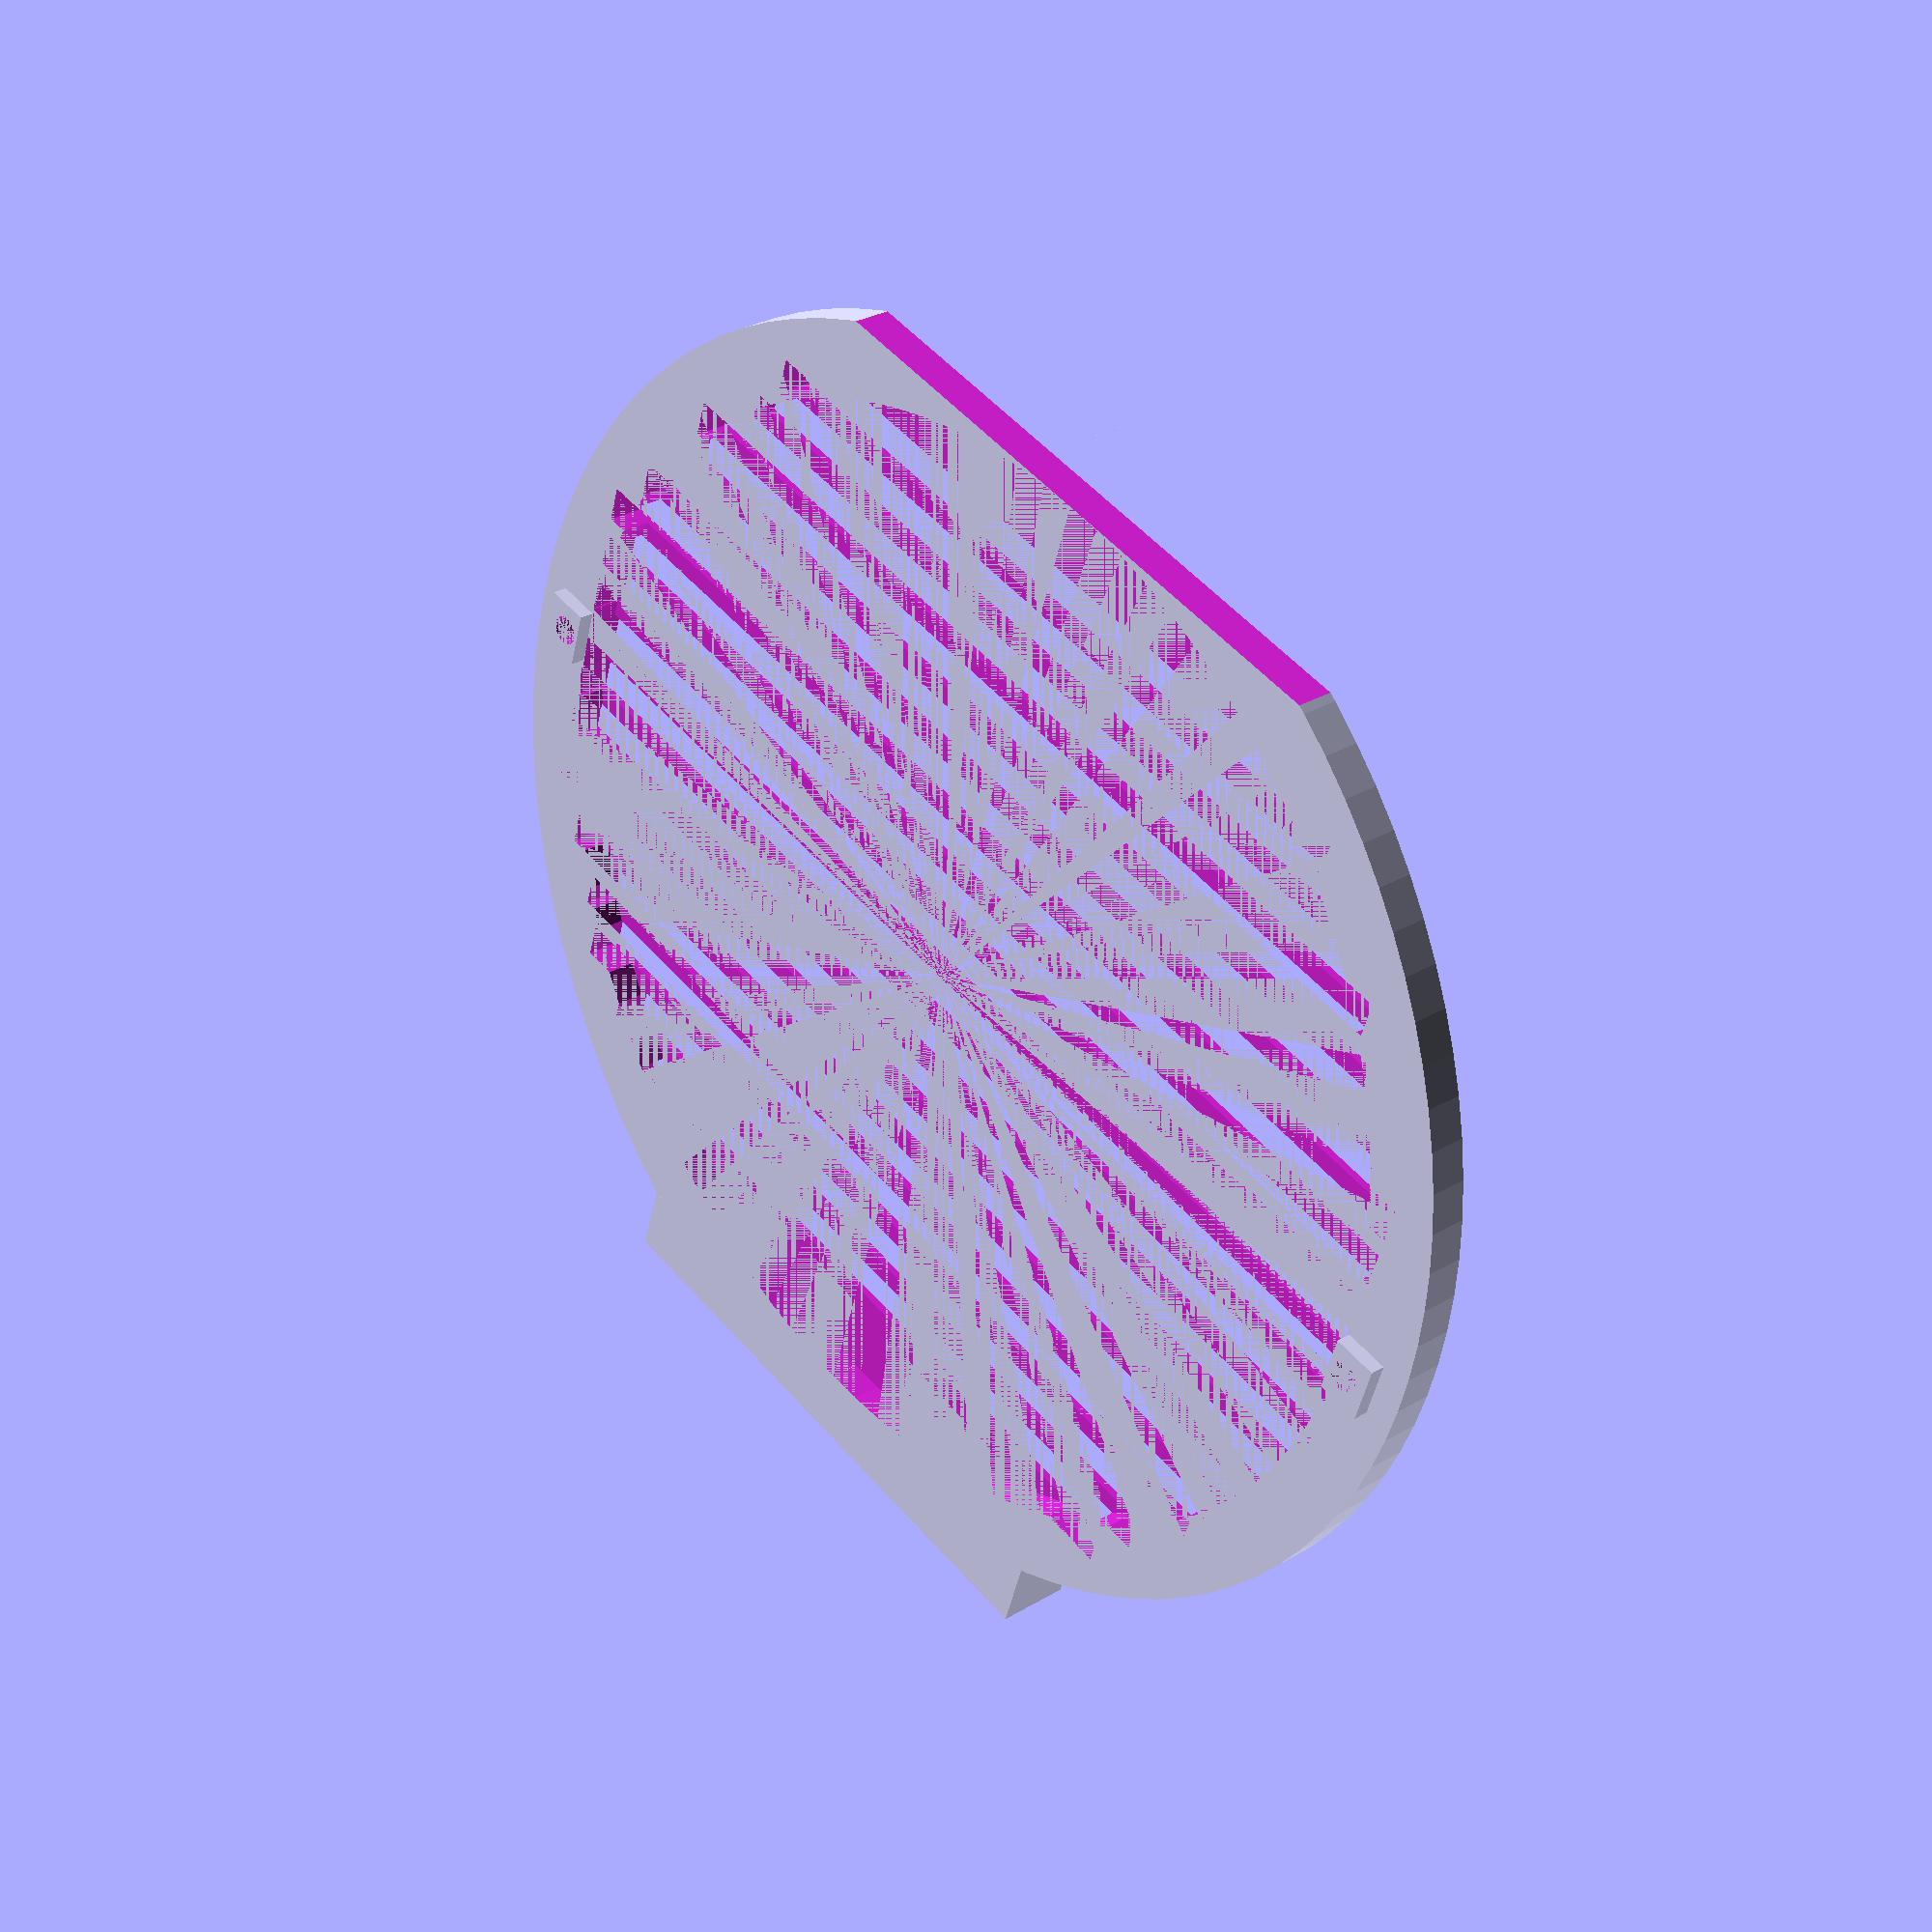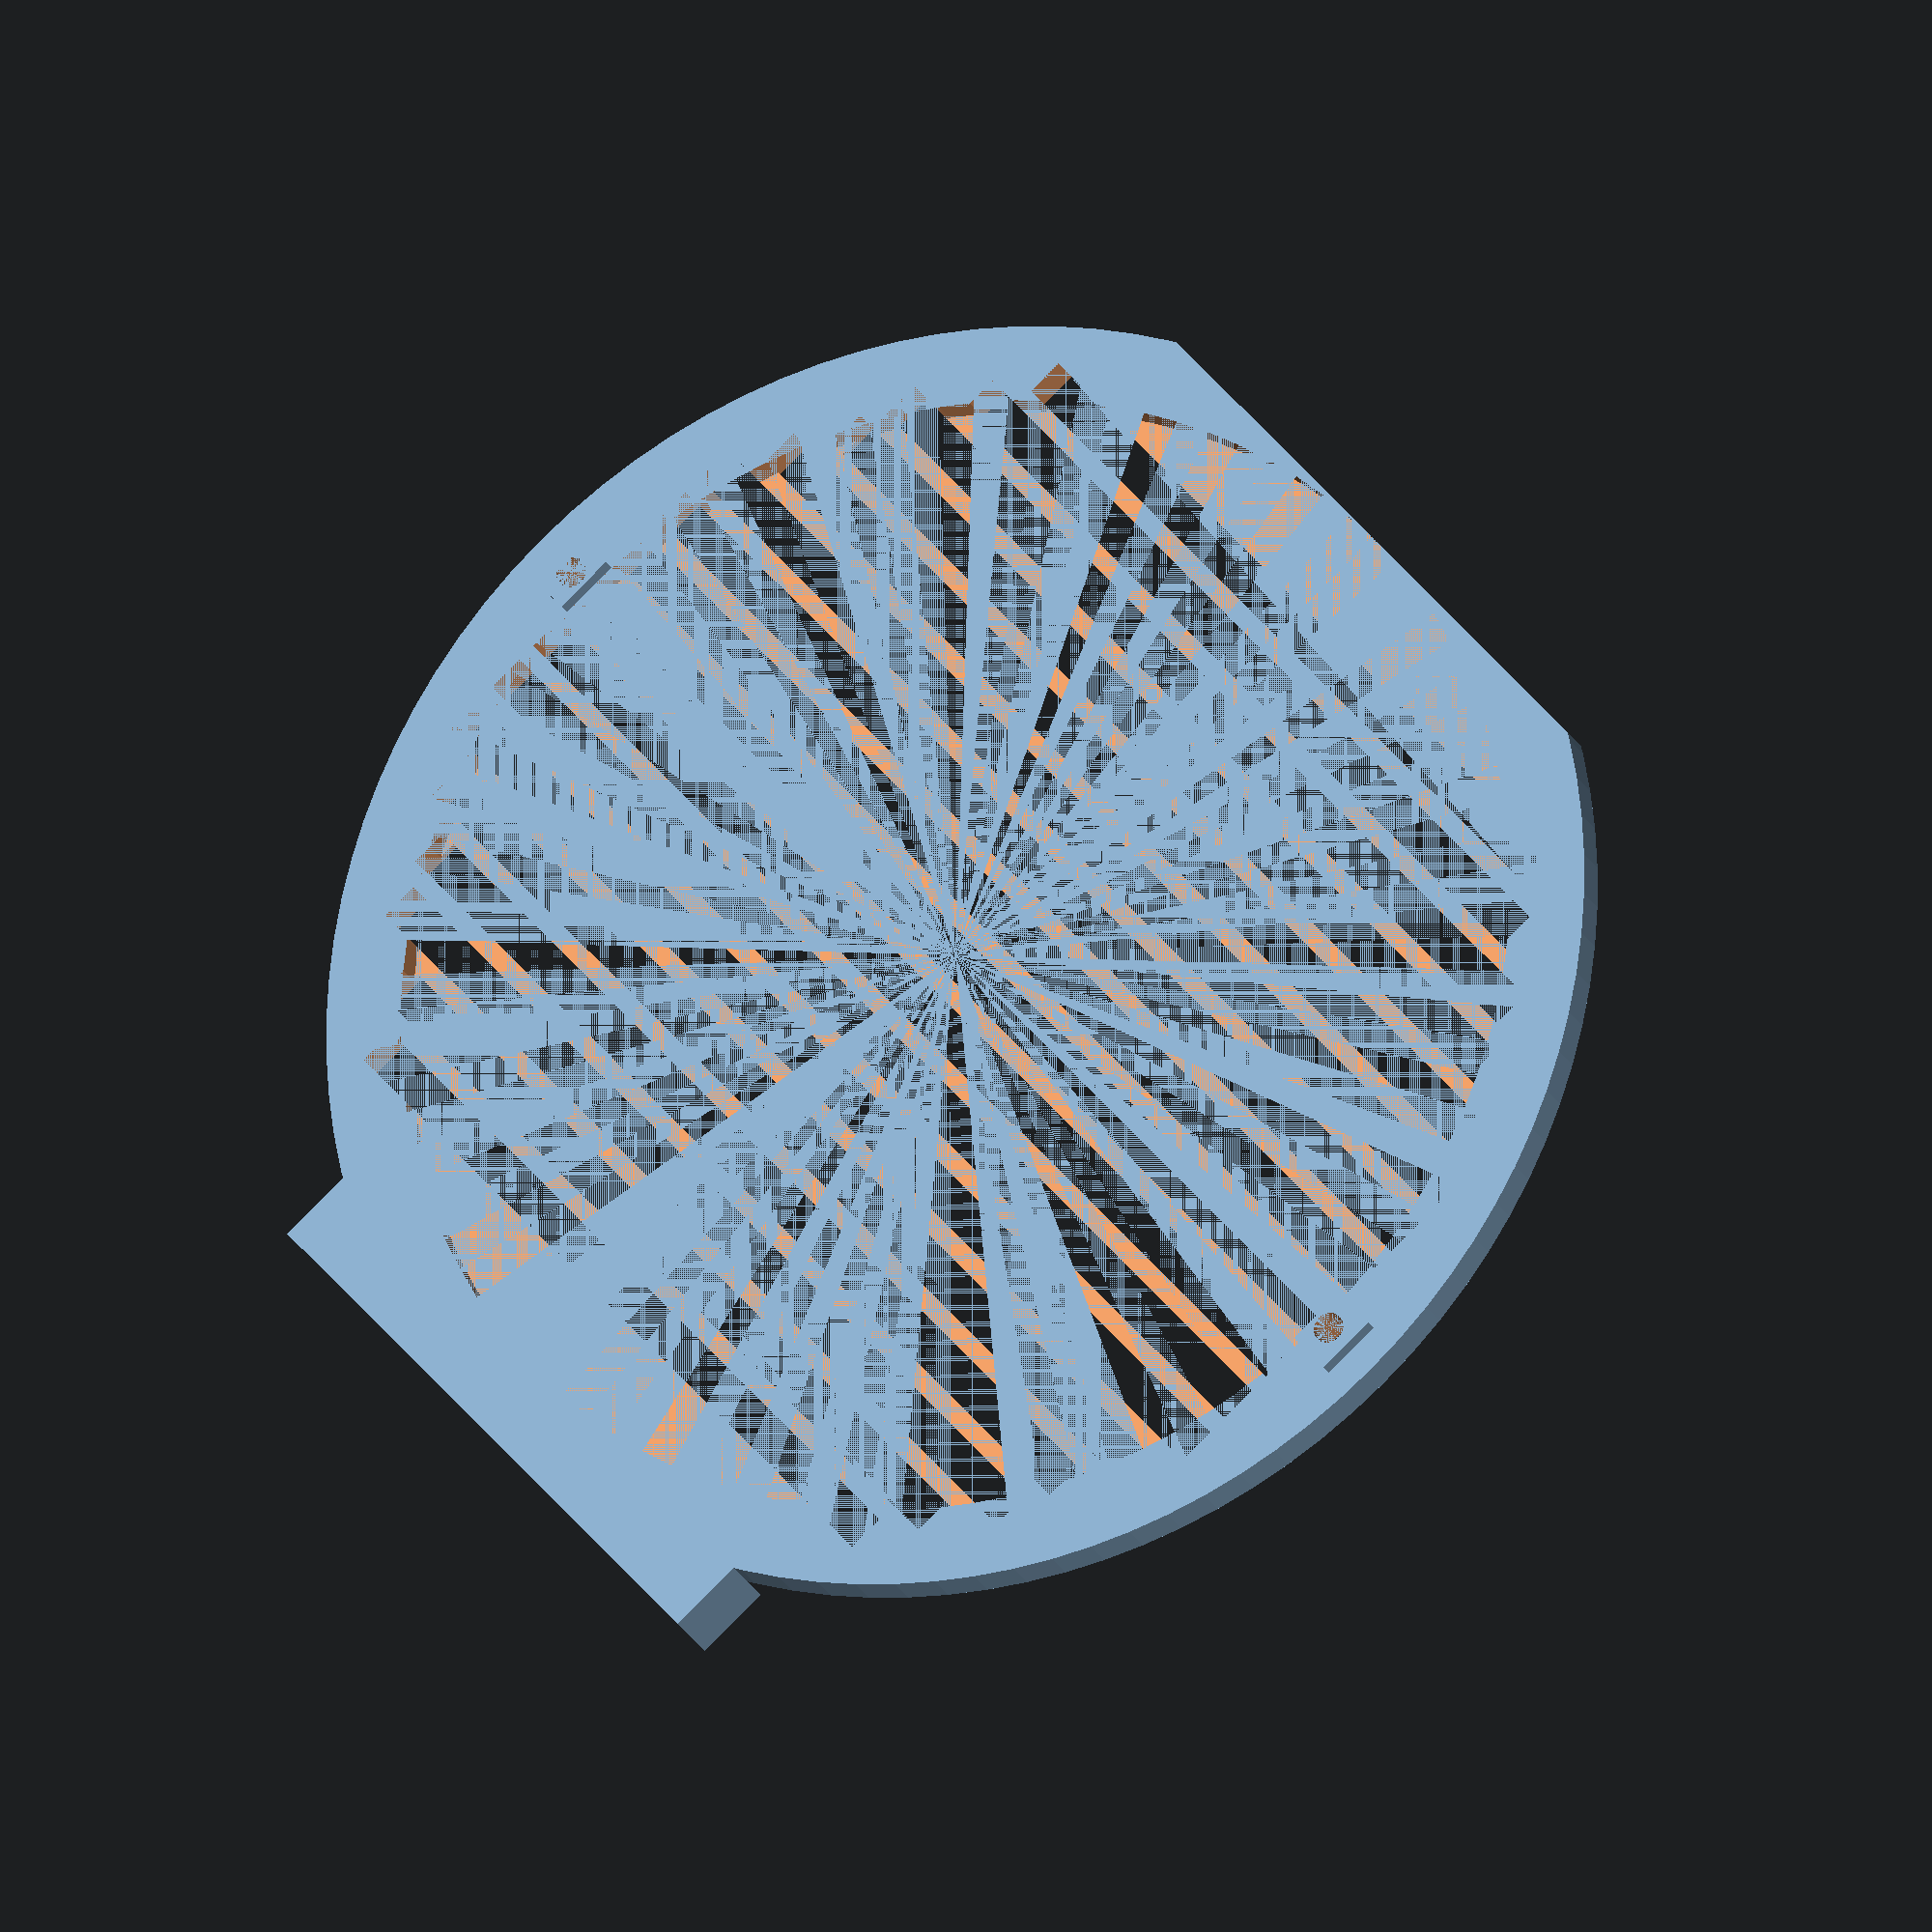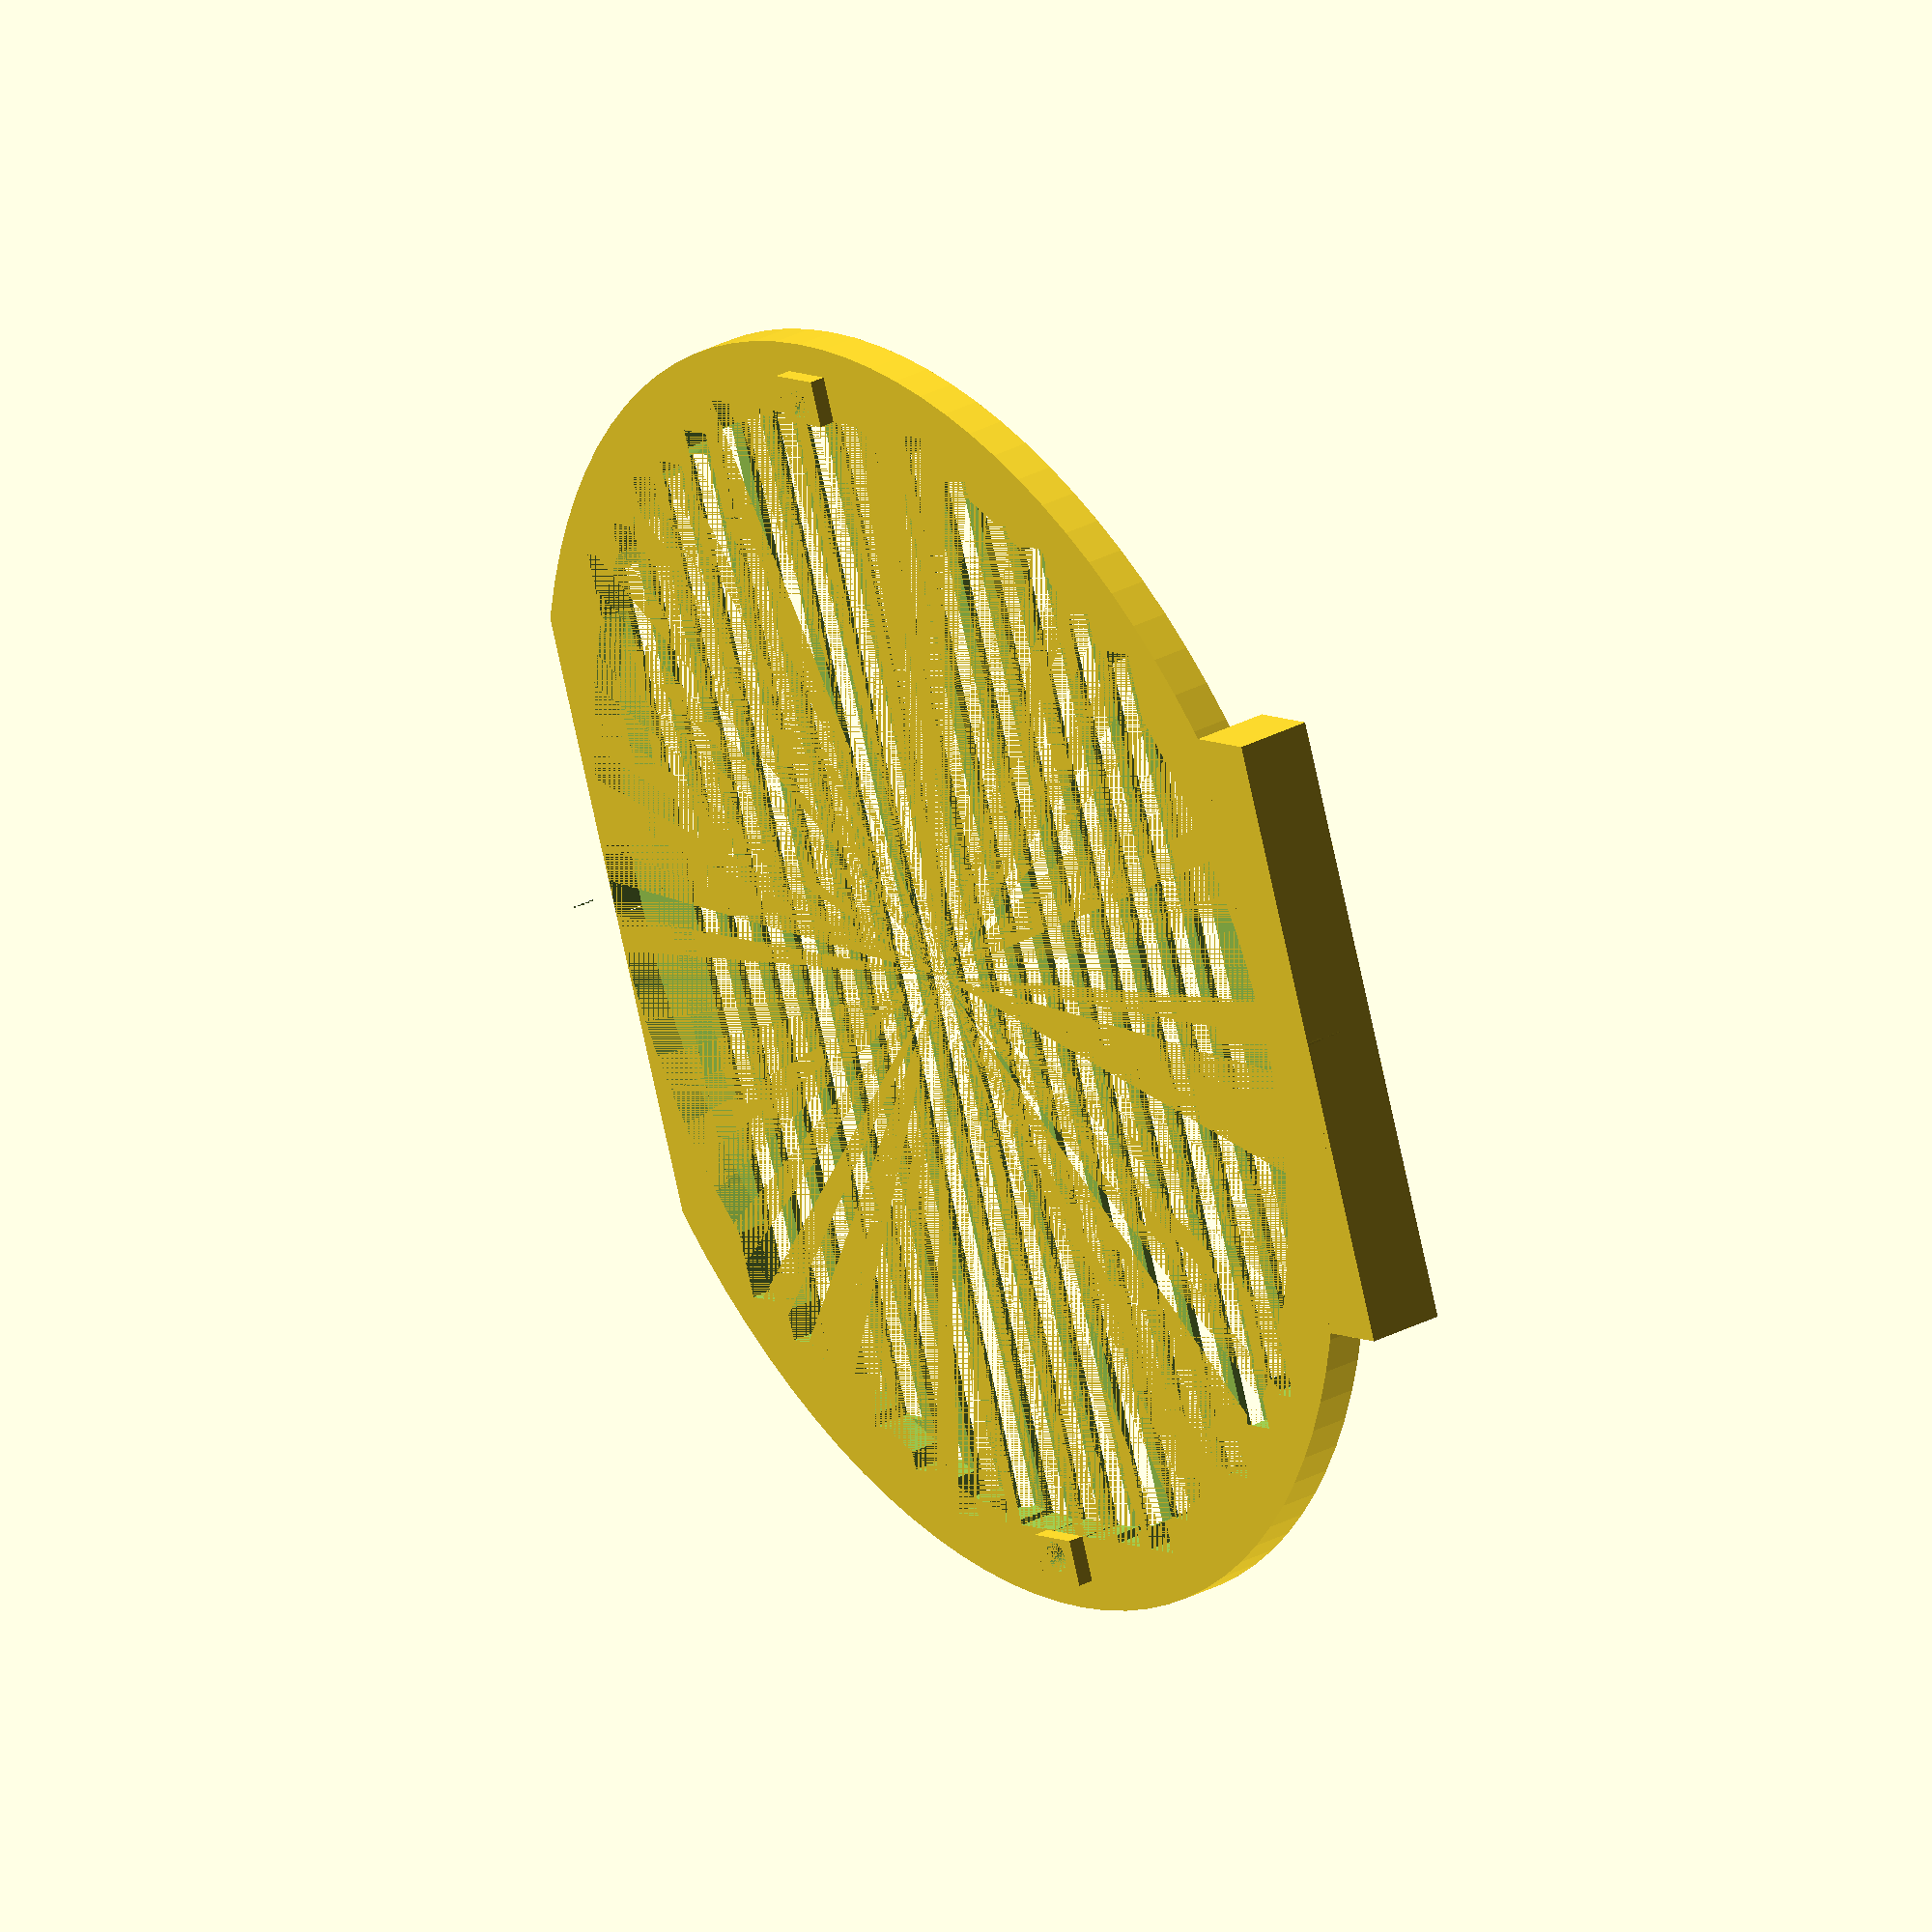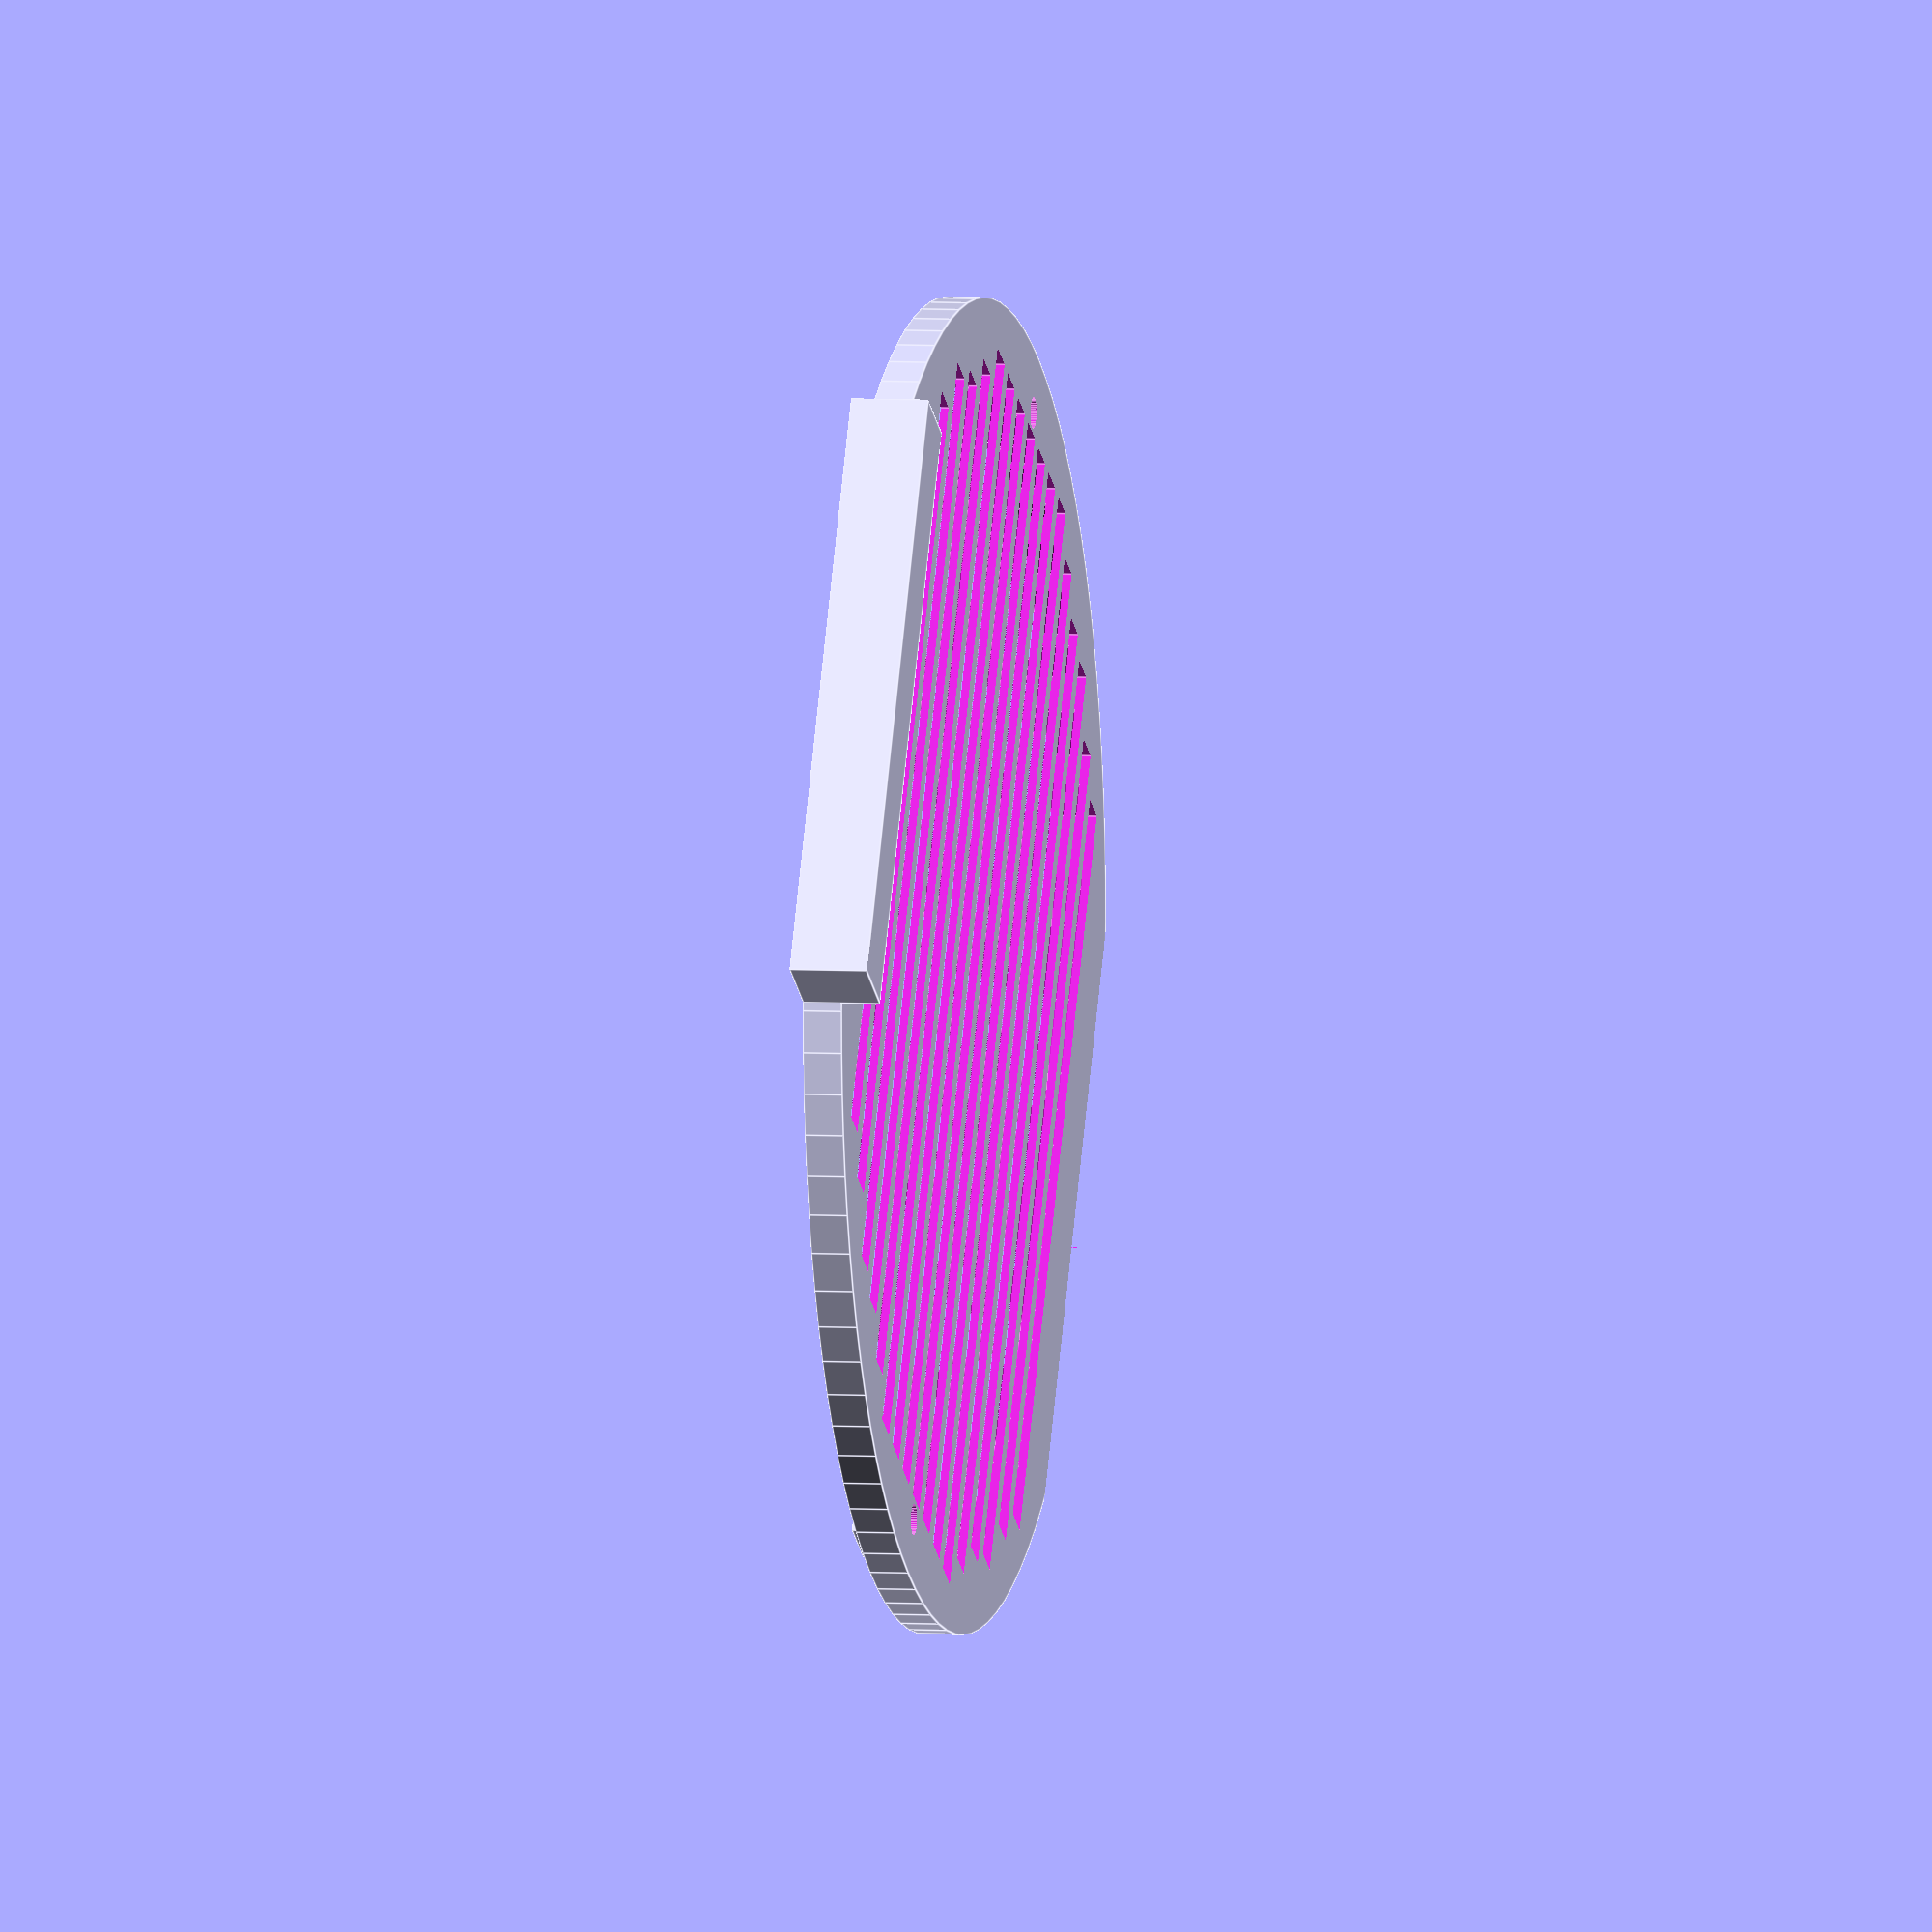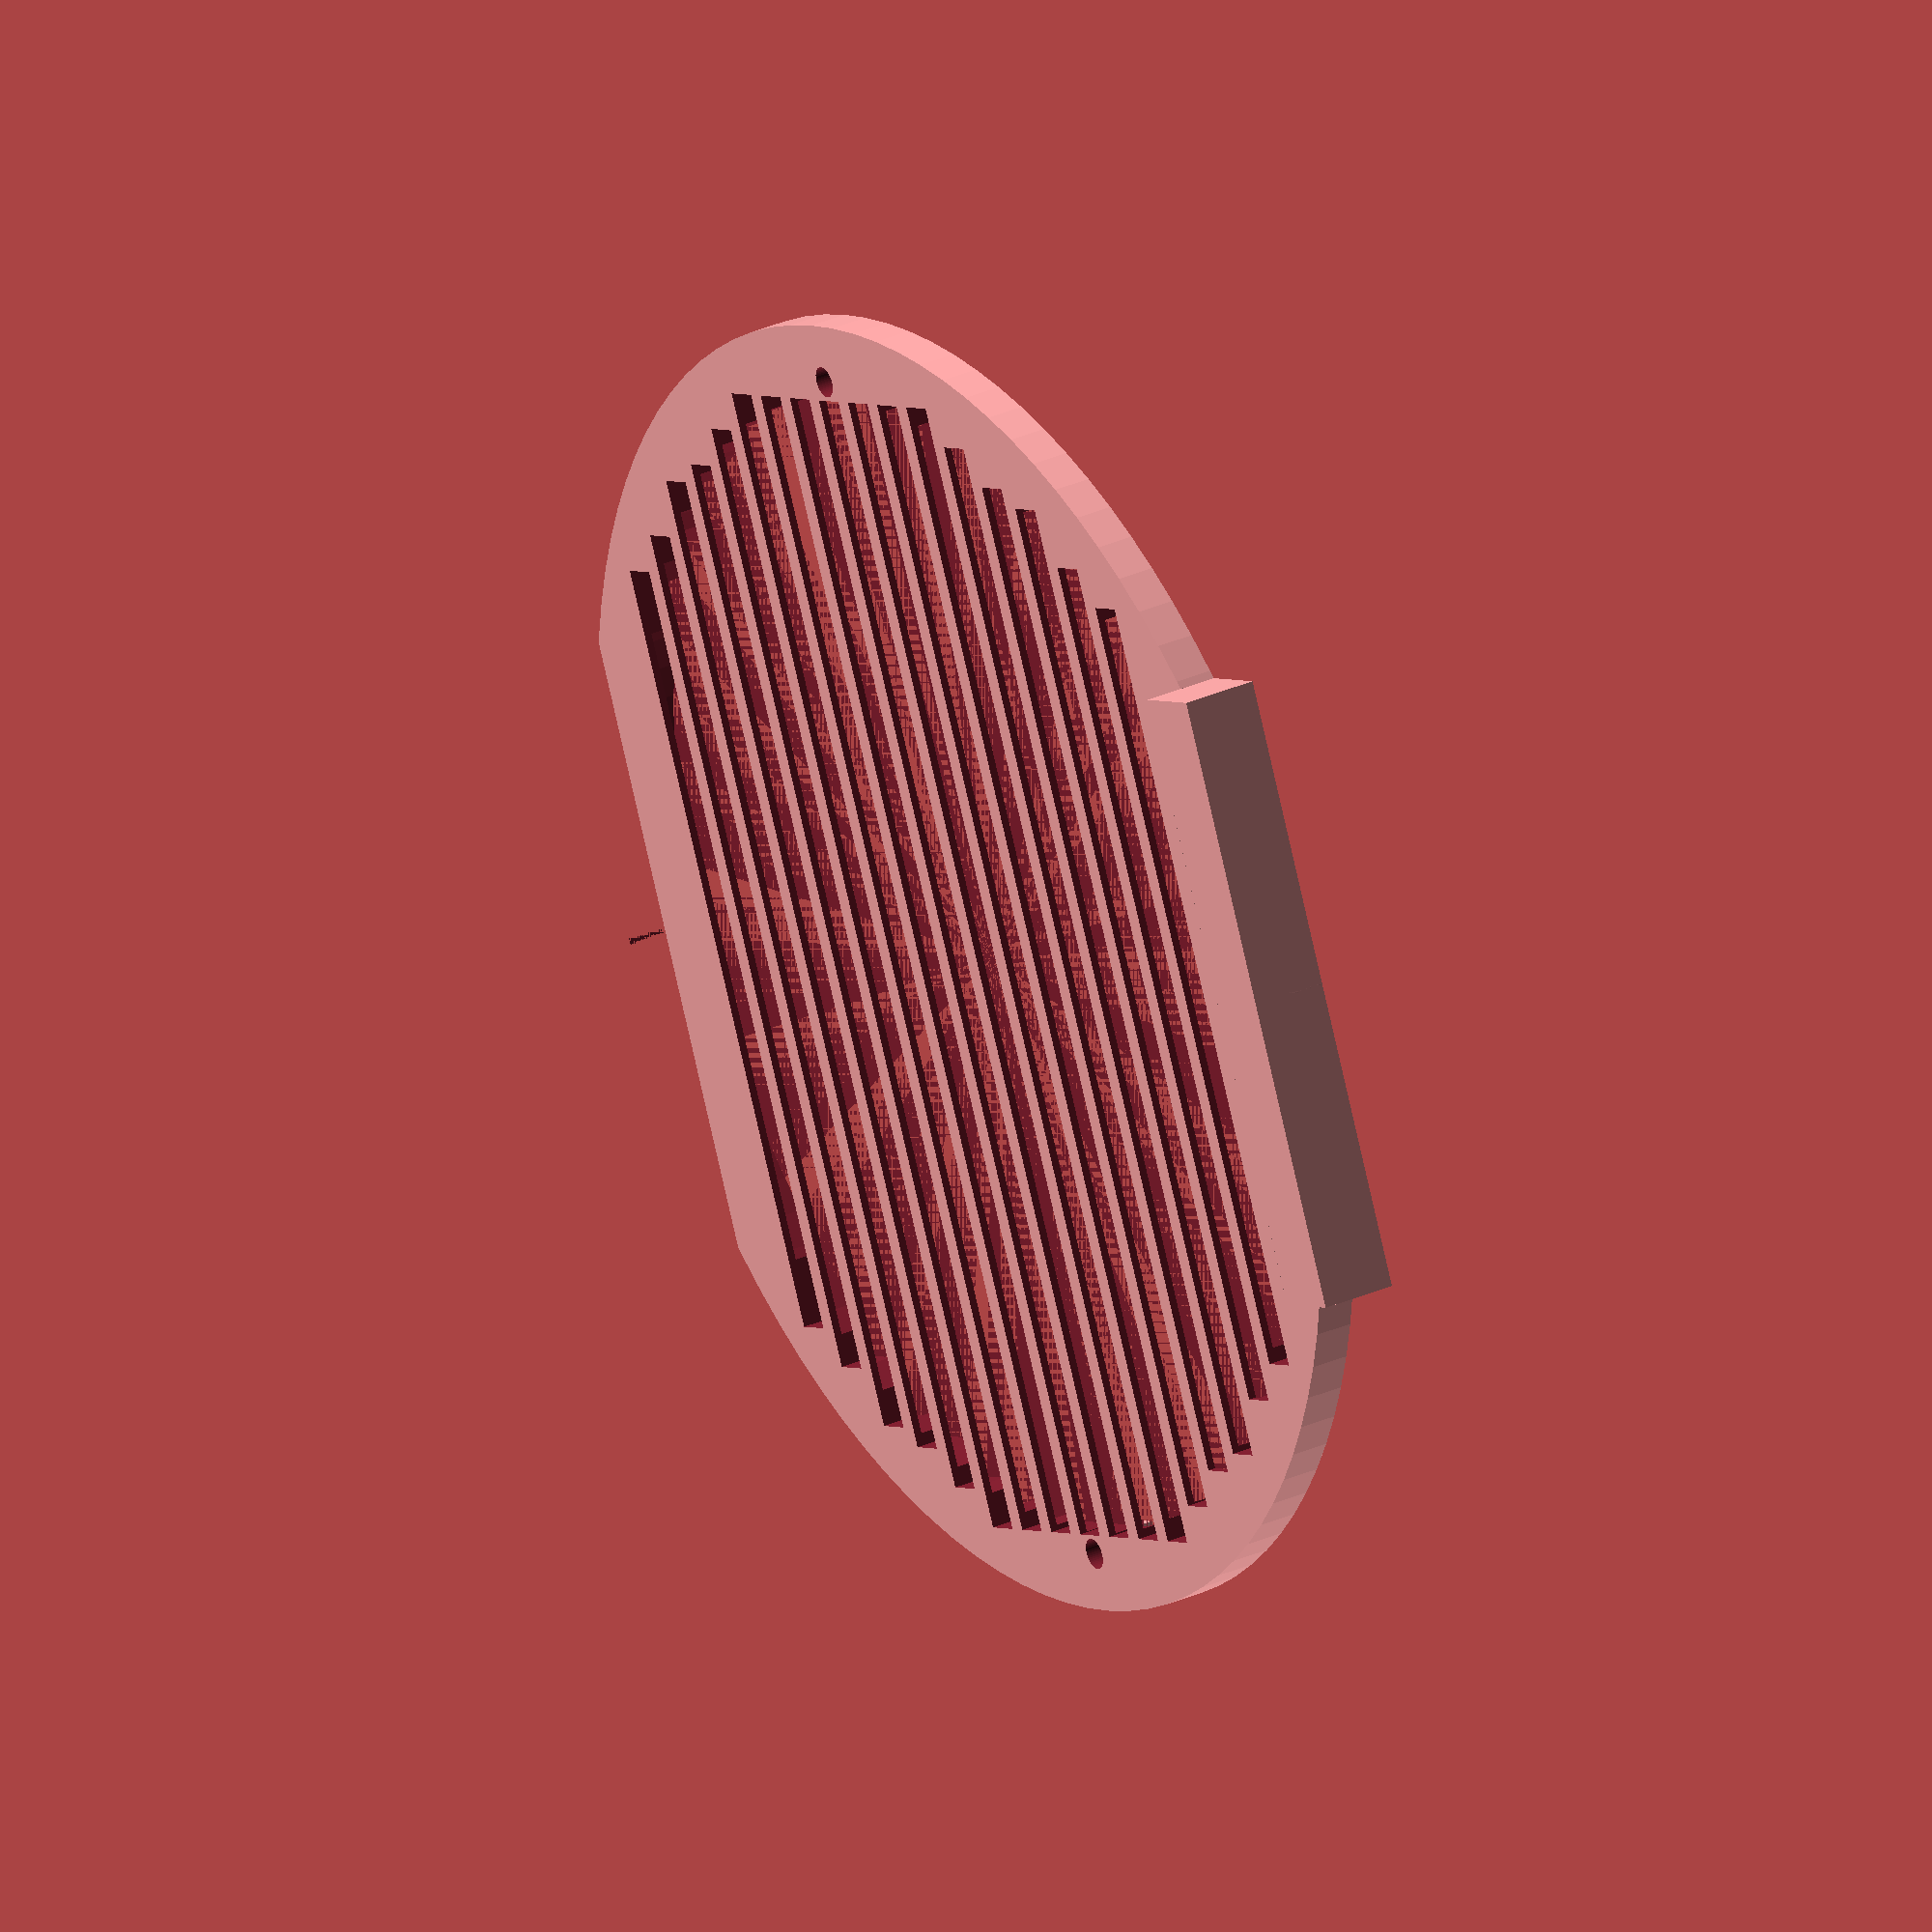
<openscad>
module outerf(){
difference(){ 
cylinder(r=85,$fn=100,h=5);
translate([-40,75,-1])
cube([80,10,8]);
translate([-77.5,0,-2])
cylinder(r=2,$fn=50,h=8);
translate([77.5,0,-2])
cylinder(r=2,$fn=50,h=8);
translate([0,0,0])
cylinder(r=75,$fn=100,h=04);
translate([-40,75,-1])
cube([80,10,10]);
    }
}
module box(){
outerf();
translate([-40,-85,0])
cube([80,10,10]);
translate([75,-4,-2])
cube([6,8,5]);
translate([-81,-4,-2])
cube([6,8,5]);}



difference(){
box();

translate([-75,-2.5,0])
cube([150,5,6])  ;  
translate([-75,-10,0])
cube([150,5,6])  ;     
translate([-75,5,0])
cube([150,5,6])  ;     
translate([-75,12.5,0])
cube([150,5,6])  ;     
translate([-75,20,0])
cube([150,5,6])  ;     
translate([-70,27.5,0])
cube([140,5,6])  ;

translate([-65,35,0])
cube([130,5,6])  ;
translate([-62.5,42.5,0])
cube([125,5,6])  ;    
translate([-55,50,0])
cube([110,5,6])  ;
translate([-50,57.5,0])
cube([100,5,6])  ; 
 
translate([-75,-17.5,0])
cube([150,5,6])  ;     
translate([-75,-25,0])
cube([150,5,6])  ;     
translate([-70,-32.5,0])
cube([140,5,6])  ;
 translate([-65,-40,0])
cube([130,5,6])  ;
translate([-62.5,-47.5,0])
cube([125,5,6])  ;    
translate([-55,-55,0])
cube([110,5,6])  ;
translate([-50,-62.5,0])
cube([100,5,6])  ; 
 
translate([-77.5,0,-2])
cylinder(r=2,$fn=50,h=8);
translate([77.5,0,-2])
cylinder(r=2,$fn=50,h=8);}    
</openscad>
<views>
elev=331.5 azim=342.4 roll=228.2 proj=p view=wireframe
elev=21.2 azim=311.3 roll=199.9 proj=o view=wireframe
elev=147.6 azim=291.0 roll=306.0 proj=o view=wireframe
elev=355.1 azim=119.7 roll=281.4 proj=o view=edges
elev=329.3 azim=245.8 roll=57.3 proj=o view=solid
</views>
